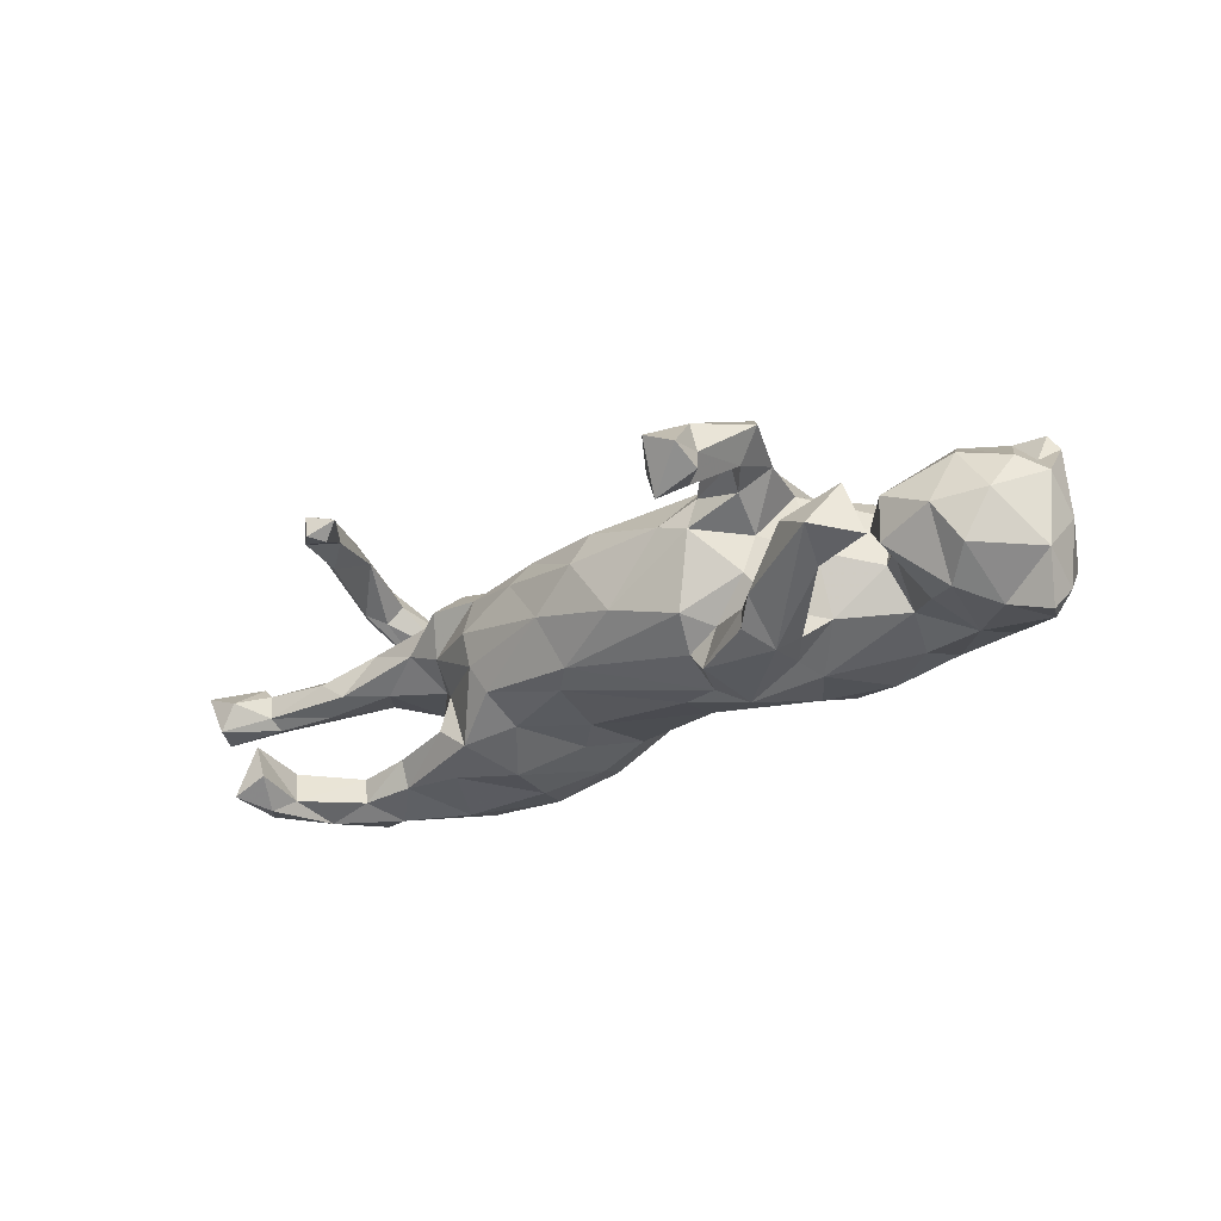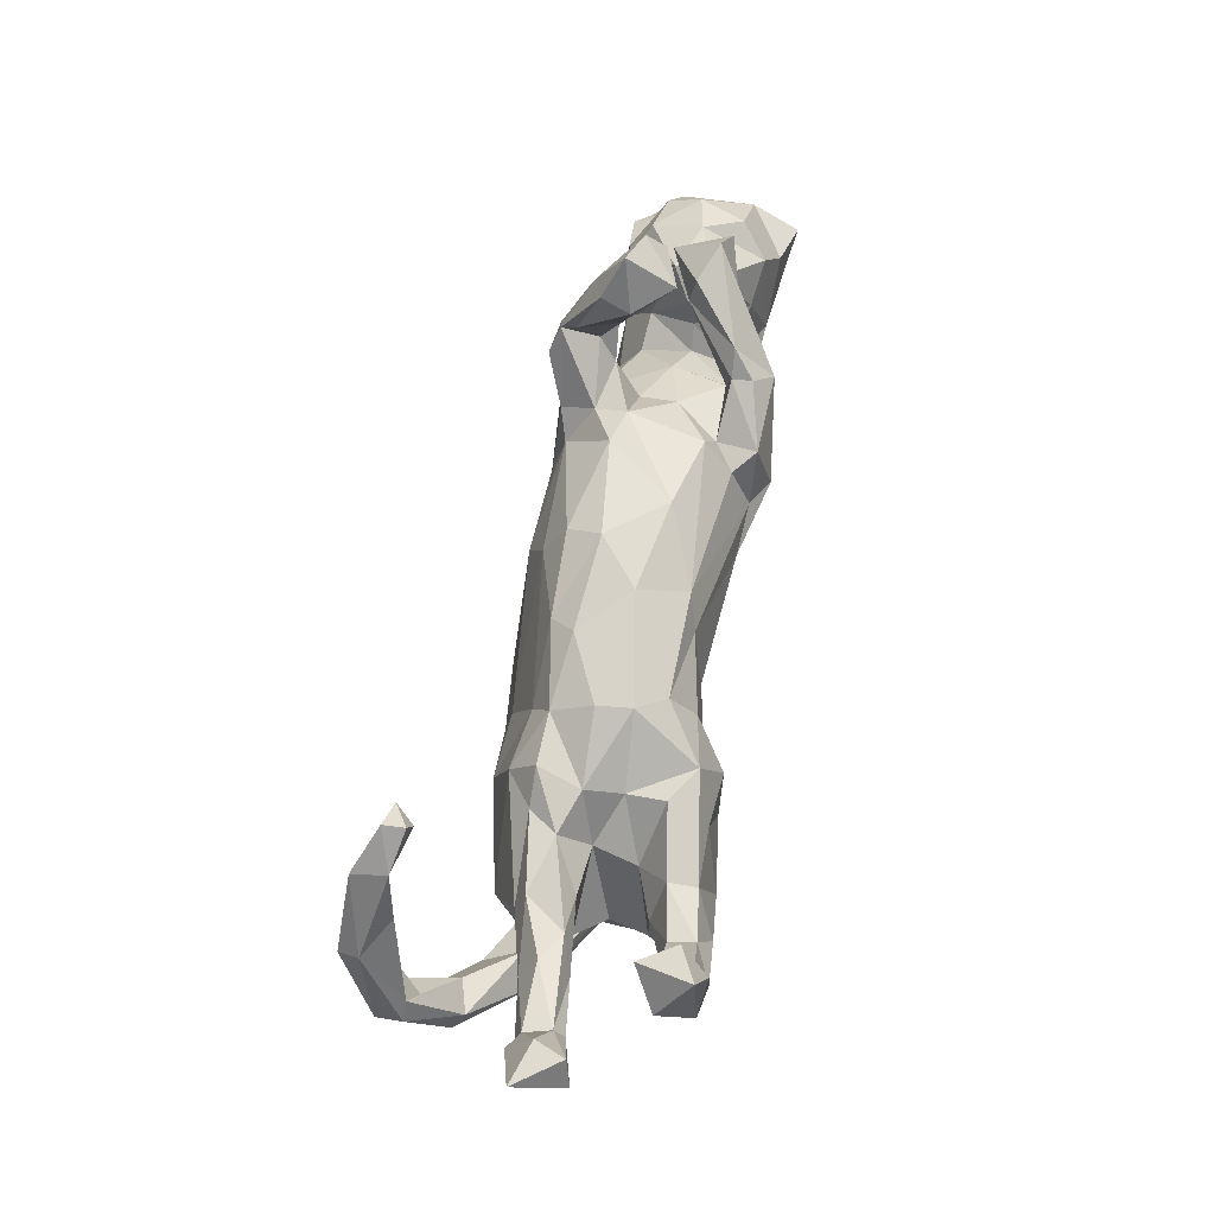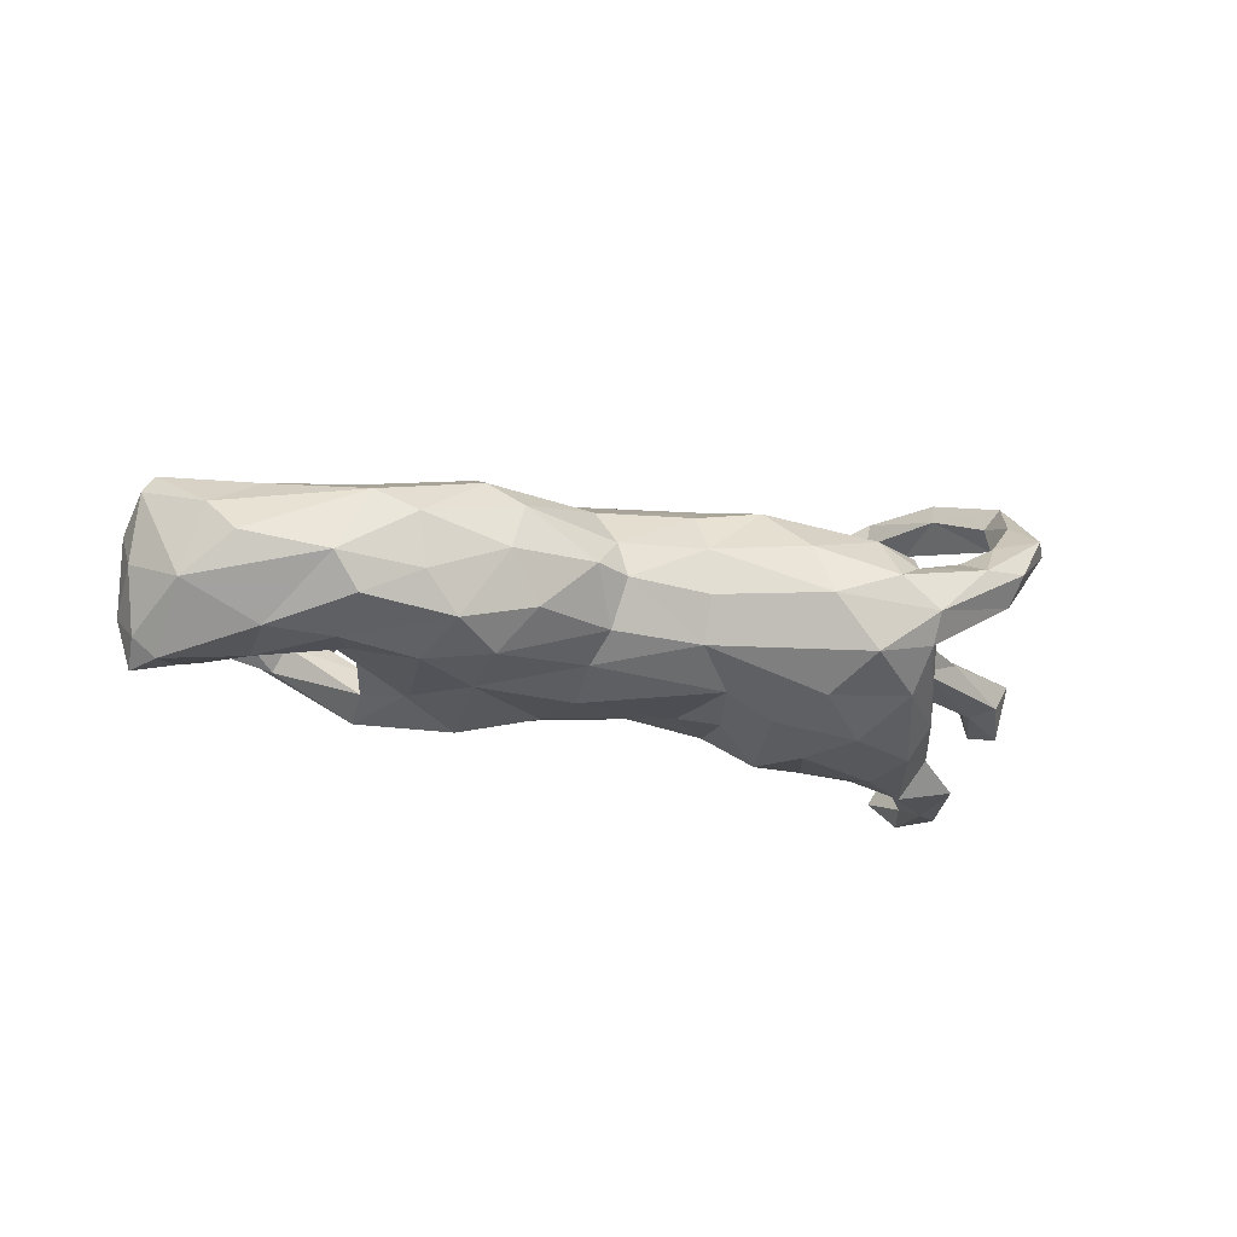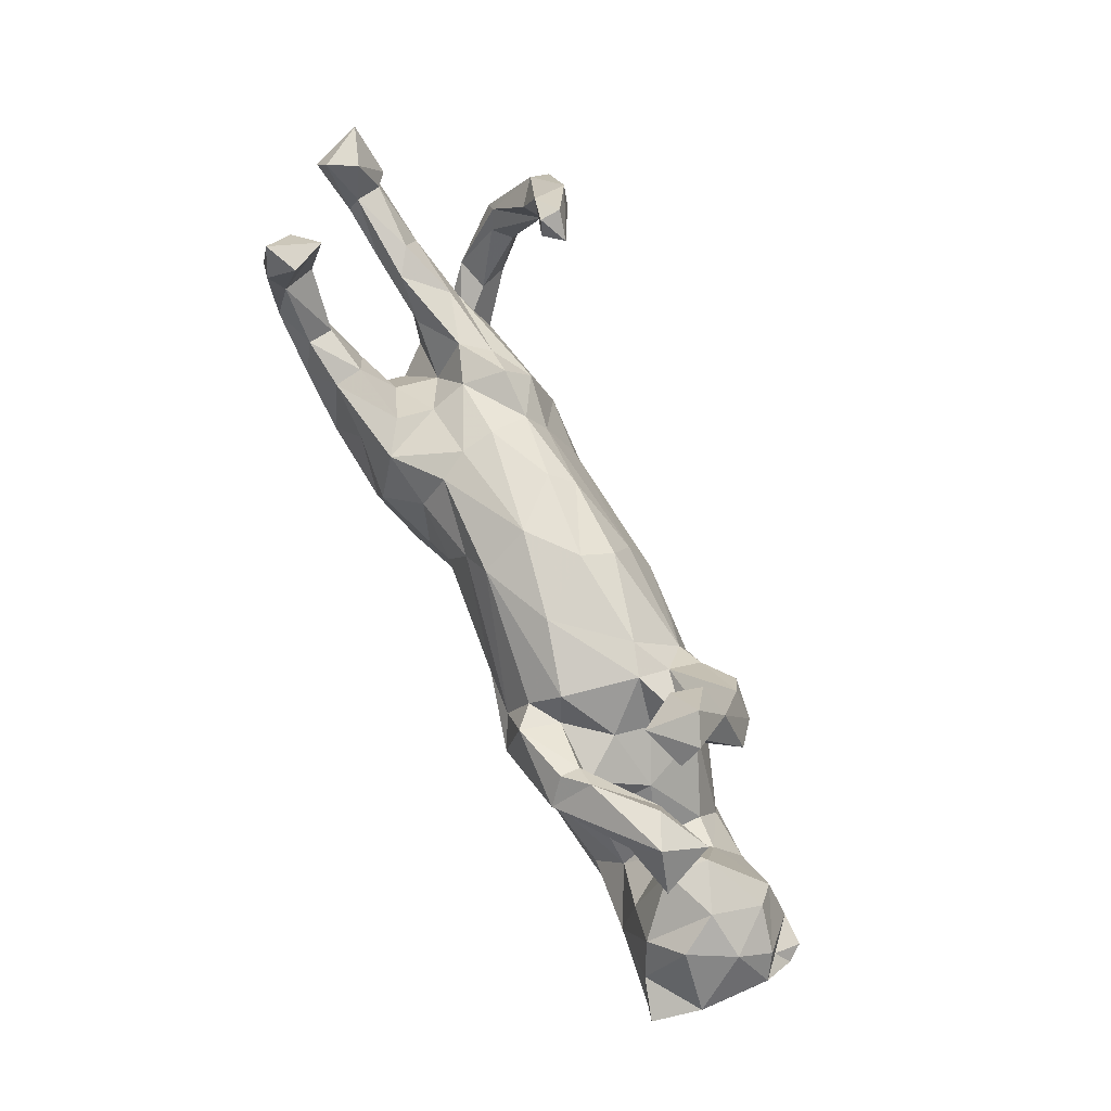
<metadata>
{"format":"obj","ext":"obj","renderer":"f3d","projection":"perspective","resolution":1024,"background":"white","views":[{"elev":-20.3,"azim":-138.1,"up":"+Z"},{"elev":67.8,"azim":101.8,"up":"+Y"},{"elev":-15.5,"azim":-21.3,"up":"+Z"},{"elev":74.9,"azim":-114.0,"up":"+Y"}]}
</metadata>
<code>
v -0.4321 -0.2868 0.06009
v -0.4226 -0.2907 -0.03138
v -0.2862 -0.2876 0.01781
v 0.3211 -0.3243 -0.09739
v -0.3655 -0.2756 -0.09787
v -0.2525 -0.2501 0.1003
v 0.3593 -0.3364 0.03049
v -0.5622 -0.2784 -0.01305
v 0.2457 -0.3227 -0.006609
v -0.2324 -0.2632 -0.06487
v -0.519 -0.2689 -0.0735
v 0.423 -0.3155 -0.07731
v 0.4234 -0.3467 -0.02611
v 0.3551 -0.2696 0.1042
v -0.6954 -0.2064 0.02451
v -0.1299 -0.2472 0.02201
v -0.4993 -0.2594 0.09503
v 0.2245 -0.288 0.07793
v 0.06536 -0.2097 -0.08413
v 0.6224 -0.2789 0.07359
v -0.3979 -0.184 -0.1441
v -0.2879 -0.2196 -0.1341
v 0.5373 -0.303 0.06626
v -0.3072 -0.1686 0.1604
v 0.06635 -0.2394 -0.007162
v -0.07034 -0.2229 0.01246
v -0.4906 -0.1721 0.13
v -0.6437 -0.1502 0.1199
v -0.6419 -0.1702 -0.1113
v 0.4142 -0.2552 -0.1469
v 0.4598 -0.2602 -0.05629
v 0.06815 -0.2272 0.07215
v 0.2711 -0.2356 -0.154
v 0.4118 -0.2955 0.05738
v -0.08698 -0.1909 -0.06945
v 0.6968 -0.2159 0.1592
v 0.5076 -0.1475 -0.1684
v -0.1016 -0.1525 0.1362
v -0.08231 -0.2069 0.07195
v -0.3108 -0.2292 0.1368
v -0.7305 -0.1533 0.08007
v 0.5183 -0.2463 0.09026
v -0.7684 -0.1544 -0.04349
v 0.06558 -0.1762 0.1394
v -0.1043 -0.1392 -0.1171
v -0.5278 -0.1802 -0.1205
v 0.5543 -0.222 0.003759
v 0.5696 -0.1948 0.05776
v 0.4975 -0.1725 -0.03914
v 0.59 -0.2366 0.1274
v -0.4973 -0.1272 -0.1234
v 0.1731 -0.2067 0.15
v -0.6361 -0.06936 -0.1341
v -0.814 -0.04913 0.1168
v 0.4898 -0.2062 0.02916
v -0.7783 -0.05875 -0.1487
v 0.1032 -0.09405 0.1786
v -0.5108 -0.09065 0.1149
v 0.132 -0.1469 -0.1416
v 0.3577 -0.1668 -0.2088
v 0.6722 -0.154 0.1988
v 0.7095 -0.1292 0.1241
v -0.605 -0.06557 0.1212
v -0.7923 -0.04626 0.1456
v 0.7269 -0.1723 0.1469
v -0.8271 -0.04936 -0.002301
v 0.4695 -0.1827 0.1105
v -0.292 -0.1172 -0.1632
v -0.1239 0.03942 -0.1682
v -0.09551 -0.05257 -0.1589
v -0.7904 -0.016 0.09425
v -0.8274 0.02748 -0.07079
v 0.6049 -0.2522 0.0207
v 0.6472 -0.1397 0.1445
v -0.2087 -0.1056 0.1626
v -0.3677 -0.02006 -0.162
v -0.8091 -0.002189 -0.1582
v 0.3572 -0.1394 0.1574
v 0.564 -0.108 0.02991
v -0.7343 0.01423 -0.1377
v -0.8152 -0.04848 -0.1156
v 0.2208 -0.09424 0.1652
v -0.7337 -0.03815 0.1437
v 0.4512 -0.02832 -0.2456
v -0.6159 0.03302 -0.1036
v -0.5171 0.005607 -0.01445
v -0.5313 -0.04588 -0.0841
v -0.1298 -0.04436 0.1773
v 0.5272 -0.08447 -0.1475
v -0.8283 0.01237 0.05874
v 0.3041 -0.06932 -0.2227
v 0.5139 -0.08076 -0.07868
v -0.3594 0.03743 -0.1493
v -0.2274 0.01883 0.1785
v 0.2167 -0.1381 -0.182
v -0.7896 0.05071 0.08222
v -0.5132 -0.0192 0.07584
v -0.6779 0.03507 0.1308
v -0.3356 -0.04809 0.1707
v -0.5539 0.03937 -0.01094
v 0.4776 -0.1178 -0.2239
v -0.6835 0.08009 -0.114
v -0.7733 0.09897 0.01987
v -0.5755 0.01192 0.07134
v 0.1104 0.01711 -0.1528
v -0.06146 0.03682 0.1816
v -0.4383 0.0477 -0.09878
v -0.2115 0.07031 -0.1727
v -0.7094 0.08987 0.09677
v -0.4373 0.08526 0.006908
v 0.6849 -0.0525 0.2275
v 0.558 -0.06073 -0.02608
v 0.1704 -0.03361 -0.1694
v 0.2166 -0.01119 0.1509
v -0.7332 0.117 -0.06449
v -0.5566 0.1064 0.002596
v 0.3313 -0.02492 0.1584
v 0.5478 0.04877 -0.2552
v 0.5708 -0.01161 -0.1962
v 0.7186 -0.05418 0.2693
v -0.2691 0.04821 -0.2012
v 0.5197 -0.04558 0.1138
v 0.7093 -0.03534 0.1936
v -0.4167 0.1021 -0.1377
v -0.02984 0.1241 0.1485
v 0.6098 0.02123 0.02148
v 0.7599 -0.03139 0.2091
v -0.2641 0.1641 -0.1717
v 0.536 0.04583 -0.1482
v -0.1465 0.05581 0.176
v -0.3807 0.06079 0.1258
v -0.6912 0.1421 0.003408
v -0.3381 0.1481 -0.02074
v 0.2649 0.04083 -0.2198
v -0.4099 0.1577 0.1385
v -0.5959 0.1385 -0.03712
v -0.5378 0.2194 -0.0846
v -0.6033 0.1446 0.03739
v 0.3584 0.1218 -0.07199
v -0.3936 0.1339 -0.09444
v 0.3746 0.08591 -0.2135
v -0.2781 0.1453 -0.09863
v 0.5673 0.07581 0.06476
v -0.3465 0.125 0.04719
v 0.4349 0.05799 -0.03473
v 0.6865 0.07092 0.005573
v -0.3483 0.1181 0.1843
v 0.6312 0.01107 -0.2452
v 0.7608 -0.0364 0.2573
v -0.235 0.1261 0.1542
v 0.2982 0.1426 -0.1815
v 0.2427 0.1073 0.1063
v -0.5225 0.1928 -0.04321
v 0.5811 0.1181 -0.1848
v -0.2246 0.1486 -0.1356
v -0.59 0.2235 0.03807
v -0.4114 0.1638 -0.1742
v 0.01843 0.1856 -0.1121
v 0.3509 0.1052 0.1219
v 0.4816 0.1046 -0.2171
v 0.1997 0.1142 -0.1602
v 0.6841 0.1174 0.03125
v 0.4516 0.05092 -0.1143
v -0.3733 0.1979 -0.1049
v -0.5951 0.1845 -0.0388
v 0.06949 0.1417 -0.1299
v -0.2473 0.2011 -0.08286
v 0.6664 0.09384 0.3156
v 0.5987 0.03875 -0.02173
v 0.555 0.1296 0.04729
v 0.4869 0.1175 -0.1653
v -0.4929 0.2233 -0.007457
v 0.6622 0.1051 -0.2045
v 0.3627 0.1415 -0.1419
v -0.2762 0.1881 0.111
v -0.374 0.2037 -0.1412
v 0.3731 0.1458 -0.005228
v 0.4161 0.1302 0.07232
v -0.2719 0.2083 0.05418
v 0.1066 0.1757 0.1035
v -0.2112 0.2112 0.07217
v 0.6499 0.06853 0.275
v -0.3678 0.1954 0.09358
v 0.6709 0.1335 -0.04936
v -0.6332 0.2263 -0.05861
v -0.2832 0.1588 0.1719
v 0.452 0.1376 0.02041
v -0.345 0.228 0.205
v 0.5352 0.109 -0.02992
v -0.0467 0.1943 0.11
v 0.7334 0.001959 0.2077
v -0.1155 0.2259 -0.052
v -0.3866 0.237 0.1253
v 0.8056 0.1357 -0.0513
v 0.2379 0.194 -0.06145
v 0.3561 0.1723 0.07322
v 0.6445 0.2278 -0.2364
v 0.5731 0.1222 -0.2315
v 0.851 0.1666 0.000551
v 0.2602 0.1667 0.07298
v -0.4128 0.2338 -0.1016
v 0.7033 0.1252 0.3155
v 0.7085 0.1334 0.2787
v 0.2061 0.1823 -0.1126
v 0.6094 0.1592 -0.02742
v -0.4285 0.2651 0.09933
v 0.6593 0.1686 0.003595
v 0.7806 0.1893 0.001822
v -0.3719 0.2714 0.1894
v 0.2489 0.2013 0.000746
v -0.5054 0.2712 -0.01639
v 0.04899 0.2256 -0.02453
v -0.5715 0.2968 -0.04507
v 0.1321 0.2057 0.06007
v 0.7695 0.1702 -0.06406
v -0.03419 0.2305 0.04844
v -0.4162 0.2103 0.199
v 0.6707 0.2082 -0.1765
v 0.6416 0.141 -0.2625
v -0.464 0.2649 0.159
v 0.6432 0.1661 0.236
v -0.4368 0.3798 0.08211
v 0.7124 0.2222 -0.2535
v -0.369 0.3307 0.08416
v 0.5938 0.2087 0.3044
v -0.3711 0.2807 0.162
v 0.7689 0.1976 -0.04522
v -0.4167 0.3738 0.1377
v 0.583 0.2052 0.2608
v 0.8774 0.2602 6.4e-05
v 0.6123 0.2611 0.3057
v 0.8084 0.184 0.02189
v 0.8 0.2633 -0.02412
v 0.8216 0.2716 -0.07797
v 0.5258 0.2883 0.2226
v 0.8536 0.2224 -0.08969
v -0.3636 0.4078 0.1195
v -0.3491 0.3982 0.06696
v 0.605 0.2716 0.2437
v 0.6301 0.3203 -0.2108
v 0.4962 0.2955 0.257
v -0.4076 0.3657 0.03996
v 0.6597 0.2709 -0.2608
v 0.6669 0.3076 -0.1471
v 0.5442 0.3254 0.2665
v 0.7287 0.2546 -0.1896
v -0.4705 0.4212 0.03028
v 0.5406 0.3231 0.2274
v 0.6887 0.3334 -0.2422
v -0.3937 0.4302 -0.000166
v -0.4614 0.4619 0.06543
v -0.4061 0.4732 0.08749
f 117 159 152
f 94 88 130
f 78 122 117
f 82 117 114
f 57 82 114
f 106 57 114
f 130 88 106
f 99 94 147
f 127 62 191
f 62 123 191
f 114 117 152
f 125 114 152
f 106 114 125
f 130 106 150
f 99 147 131
f 135 131 147
f 150 106 125
f 125 190 150
f 94 130 150
f 186 147 94
f 94 150 186
f 135 147 217
f 186 175 209
f 188 147 186
f 188 186 209
f 135 217 220
f 175 193 209
f 209 193 226
f 217 209 228
f 220 217 228
f 209 226 237
f 117 122 159
f 96 98 109
f 98 104 138
f 67 126 122
f 90 71 96
f 71 83 96
f 96 83 98
f 98 63 104
f 58 131 97
f 62 48 74
f 65 73 62
f 63 58 104
f 58 97 104
f 27 58 63
f 42 50 48
f 20 73 65
f 41 28 64
f 54 41 64
f 38 39 44
f 39 32 44
f 32 52 44
f 110 97 131
f 67 79 126
f 73 48 62
f 105 70 69
f 95 59 113
f 91 95 134
f 91 60 95
f 37 30 101
f 60 33 95
f 30 33 60
f 30 60 101
f 243 240 249
f 197 240 243
f 223 243 249
f 219 243 223
f 219 197 243
f 246 223 249
f 197 198 154
f 148 219 223
f 173 148 223
f 246 173 223
f 197 219 198
f 219 118 198
f 84 141 160
f 84 160 118
f 118 160 198
f 219 148 118
f 141 91 134
f 91 141 84
f 101 84 118
f 119 118 148
f 118 119 101
f 91 84 60
f 84 101 60
f 246 249 244
f 218 246 244
f 154 218 197
f 63 28 27
f 48 50 74
f 64 28 83
f 83 63 98
f 52 14 78
f 36 20 65
f 50 36 61
f 50 61 74
f 14 67 78
f 52 78 82
f 57 52 82
f 44 52 57
f 38 44 57
f 38 88 75
f 24 94 99
f 94 24 75
f 27 24 99
f 83 28 63
f 74 61 111
f 78 67 122
f 78 117 82
f 88 57 106
f 38 57 88
f 94 75 88
f 58 27 99
f 131 58 99
f 64 83 71
f 54 64 71
f 93 107 124
f 65 62 127
f 123 62 74
f 74 111 123
f 218 173 246
f 151 161 204
f 160 151 174
f 141 151 160
f 171 160 174
f 198 171 154
f 160 171 198
f 154 173 218
f 129 173 154
f 128 157 176
f 108 128 155
f 134 161 151
f 129 154 171
f 129 119 173
f 128 121 157
f 121 93 157
f 93 124 157
f 121 128 108
f 161 113 105
f 134 113 161
f 148 173 119
f 121 76 93
f 108 69 121
f 95 113 134
f 89 37 119
f 37 101 119
f 68 76 121
f 141 134 151
f 137 165 185
f 153 165 137
f 172 201 211
f 172 164 201
f 140 164 172
f 177 195 210
f 139 195 177
f 189 205 184
f 184 169 189
f 194 169 215
f 169 184 215
f 153 140 172
f 124 140 153
f 142 133 167
f 145 139 177
f 102 115 132
f 102 132 136
f 140 133 142
f 124 107 140
f 107 110 140
f 145 163 139
f 92 163 145
f 115 80 72
f 136 85 102
f 100 85 136
f 100 87 85
f 86 110 107
f 87 86 107
f 158 167 192
f 187 177 196
f 187 196 178
f 159 178 196
f 178 170 187
f 143 170 178
f 159 143 178
f 170 205 187
f 143 162 170
f 103 96 109
f 190 180 216
f 222 228 251
f 98 138 109
f 159 122 143
f 180 125 152
f 186 150 175
f 144 131 135
f 144 135 183
f 152 159 200
f 200 159 196
f 180 152 200
f 125 180 190
f 150 190 181
f 190 216 181
f 175 150 181
f 175 181 179
f 179 183 175
f 175 183 193
f 183 135 206
f 193 183 206
f 193 206 224
f 226 193 224
f 135 220 206
f 206 220 222
f 237 226 238
f 220 228 222
f 226 224 238
f 228 237 252
f 237 238 252
f 228 252 251
f 17 40 24
f 27 17 24
f 40 38 75
f 24 40 75
f 143 146 162
f 103 109 132
f 132 109 138
f 104 116 138
f 110 131 144
f 122 126 143
f 90 96 103
f 54 90 66
f 104 86 100
f 86 97 110
f 67 55 79
f 47 55 48
f 73 47 48
f 43 41 54
f 34 42 55
f 14 34 55
f 43 15 41
f 143 126 146
f 72 66 90
f 70 68 69
f 59 70 105
f 56 81 77
f 56 77 80
f 51 87 76
f 21 51 76
f 45 70 59
f 29 56 53
f 46 29 53
f 51 46 53
f 68 21 76
f 22 21 68
f 45 22 68
f 45 68 70
f 35 22 45
f 19 45 59
f 33 19 59
f 95 33 59
f 37 12 30
f 46 51 21
f 22 5 21
f 30 4 33
f 12 4 30
f 21 5 46
f 244 249 240
f 240 197 244
f 197 218 244
f 69 68 121
f 113 59 105
f 43 54 66
f 31 55 47
f 47 73 31
f 8 15 43
f 16 10 35
f 16 35 26
f 19 26 35
f 25 26 19
f 9 25 19
f 13 73 20
f 209 237 228
f 36 65 120
f 149 65 127
f 36 120 61
f 111 61 120
f 120 65 149
f 123 111 182
f 149 127 203
f 127 191 203
f 123 182 191
f 203 191 221
f 191 182 221
f 217 147 188
f 217 188 209
f 203 221 239
f 182 229 221
f 221 229 239
f 229 241 235
f 239 229 235
f 235 248 239
f 239 248 245
f 235 241 248
f 248 241 245
f 120 149 168
f 182 120 168
f 168 149 202
f 182 111 120
f 149 203 202
f 225 182 168
f 168 202 225
f 182 225 229
f 229 225 241
f 225 202 231
f 231 202 203
f 231 203 239
f 245 231 239
f 225 231 241
f 241 231 245
f 2 8 11
f 2 1 8
f 3 5 10
f 3 2 5
f 3 10 16
f 9 13 7
f 4 13 9
f 13 12 73
f 230 236 234
f 215 234 236
f 227 233 234
f 215 227 234
f 199 236 230
f 201 157 213
f 201 213 211
f 158 192 212
f 204 158 212
f 215 184 227
f 199 194 236
f 194 215 236
f 185 213 137
f 157 137 213
f 151 204 195
f 139 151 195
f 139 174 151
f 139 163 174
f 163 171 174
f 124 153 137
f 124 137 157
f 140 142 164
f 108 155 158
f 108 158 166
f 105 69 166
f 161 105 166
f 129 171 163
f 69 108 166
f 163 89 129
f 80 115 102
f 92 89 163
f 56 80 53
f 102 53 80
f 85 53 102
f 76 87 107
f 93 76 107
f 89 119 129
f 87 53 85
f 49 37 92
f 51 53 87
f 56 43 81
f 29 43 56
f 184 205 227
f 195 204 212
f 234 233 230
f 172 211 156
f 185 156 213
f 208 199 232
f 162 199 208
f 162 208 207
f 227 207 208
f 227 205 207
f 170 207 205
f 210 195 212
f 212 192 216
f 156 211 213
f 232 199 230
f 227 208 233
f 208 232 233
f 232 230 233
f 242 247 250
f 250 247 251
f 23 7 13
f 9 7 18
f 1 2 3
f 8 1 17
f 8 17 15
f 23 13 20
f 34 7 23
f 7 34 14
f 9 32 25
f 32 9 18
f 25 32 26
f 26 32 39
f 16 26 39
f 19 35 45
f 31 37 49
f 10 22 35
f 4 19 33
f 12 37 31
f 73 12 31
f 8 43 29
f 11 8 29
f 5 11 46
f 2 11 5
f 10 5 22
f 4 9 19
f 12 13 4
f 176 157 201
f 164 176 201
f 164 128 176
f 164 142 128
f 158 155 167
f 166 158 204
f 161 166 204
f 155 142 167
f 128 142 155
f 92 37 89
f 80 77 72
f 46 11 29
f 18 52 32
f 23 50 42
f 23 36 50
f 23 20 36
f 17 27 28
f 41 17 28
f 6 38 40
f 6 16 39
f 6 39 38
f 18 14 52
f 18 7 14
f 15 17 41
f 17 1 40
f 40 1 6
f 1 3 6
f 3 16 6
f 252 250 251
f 238 250 252
f 247 222 251
f 242 222 247
f 224 250 238
f 242 250 224
f 206 222 242
f 224 206 242
f 192 181 216
f 214 212 216
f 180 214 216
f 180 200 214
f 214 200 210
f 210 200 177
f 177 200 196
f 179 181 192
f 144 183 179
f 14 55 67
f 34 23 42
f 214 210 212
f 170 162 207
f 156 153 172
f 167 133 179
f 179 192 167
f 145 187 189
f 189 187 205
f 116 100 136
f 92 145 112
f 81 43 66
f 81 66 72
f 79 49 112
f 112 49 92
f 55 49 79
f 86 87 100
f 79 112 126
f 104 100 116
f 90 103 72
f 115 72 103
f 126 112 169
f 169 112 189
f 112 145 189
f 115 103 132
f 126 169 146
f 145 177 187
f 110 144 133
f 133 144 179
f 116 136 138
f 153 156 165
f 136 132 138
f 165 156 185
f 146 194 199
f 146 169 194
f 162 146 199
f 71 90 54
f 77 81 72
f 42 48 55
f 110 133 140
f 31 49 55
f 104 97 86

</code>
